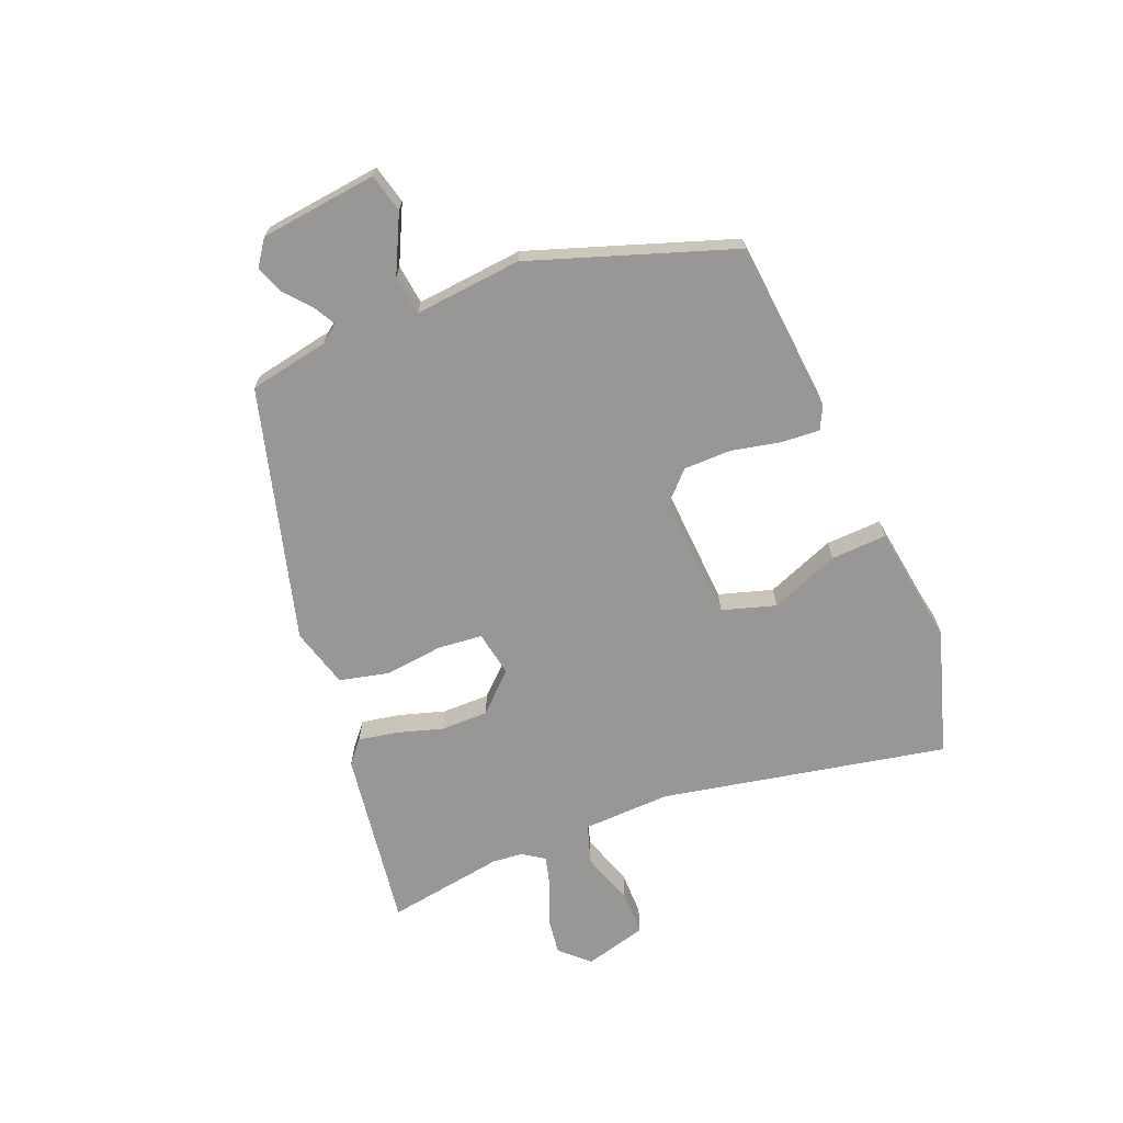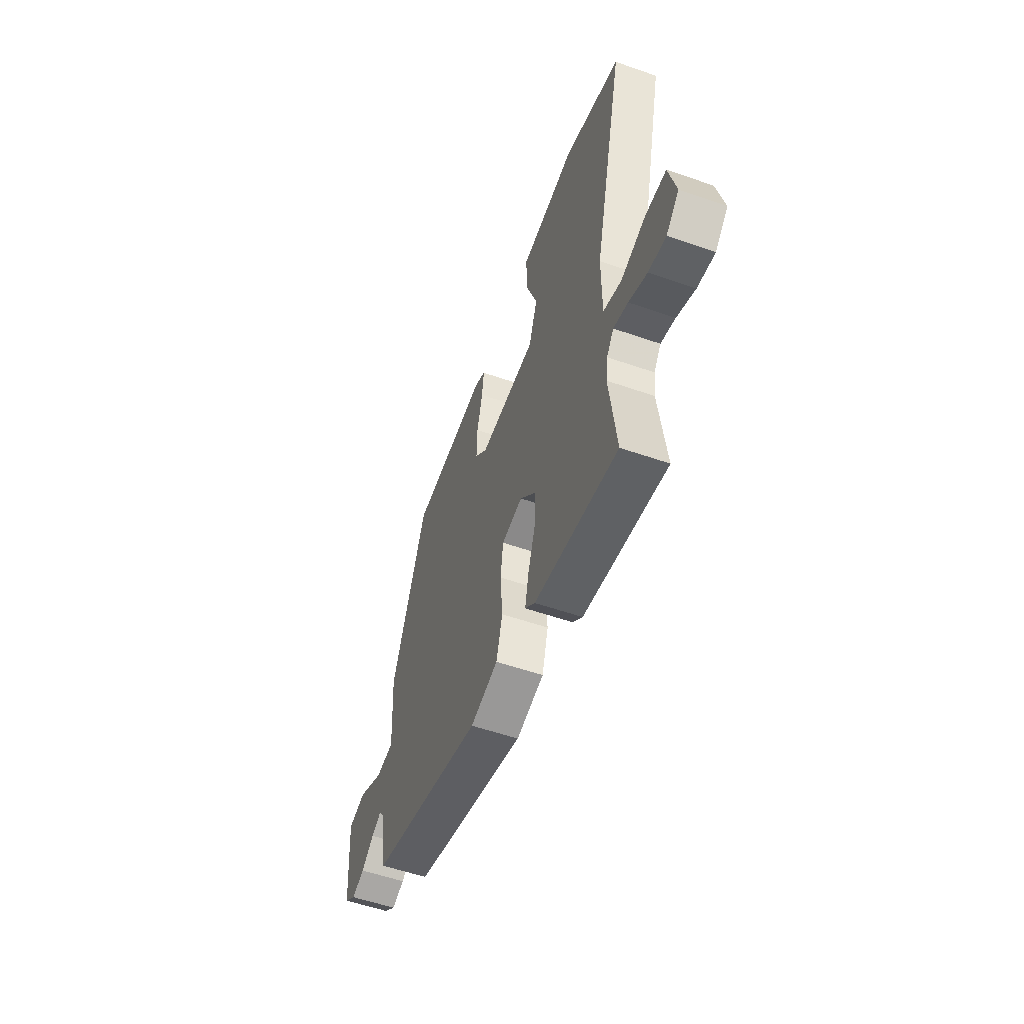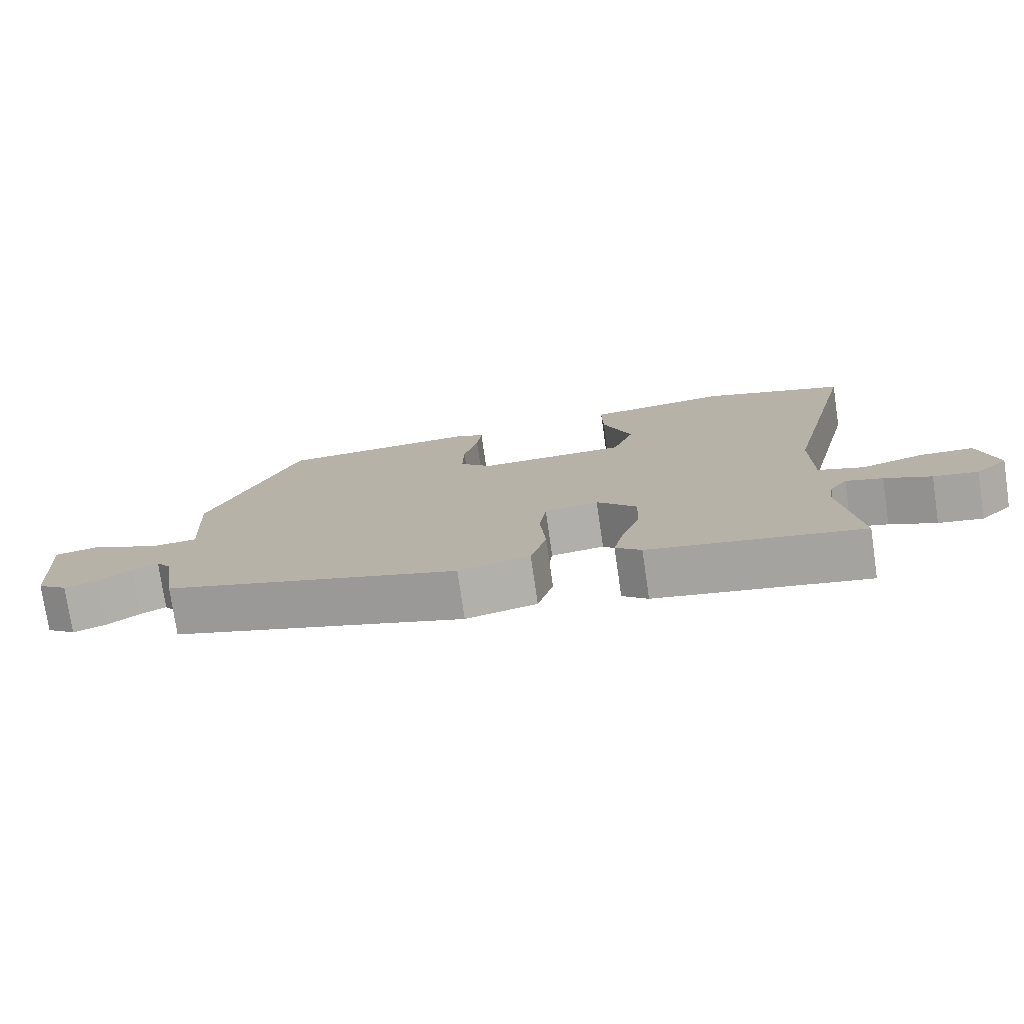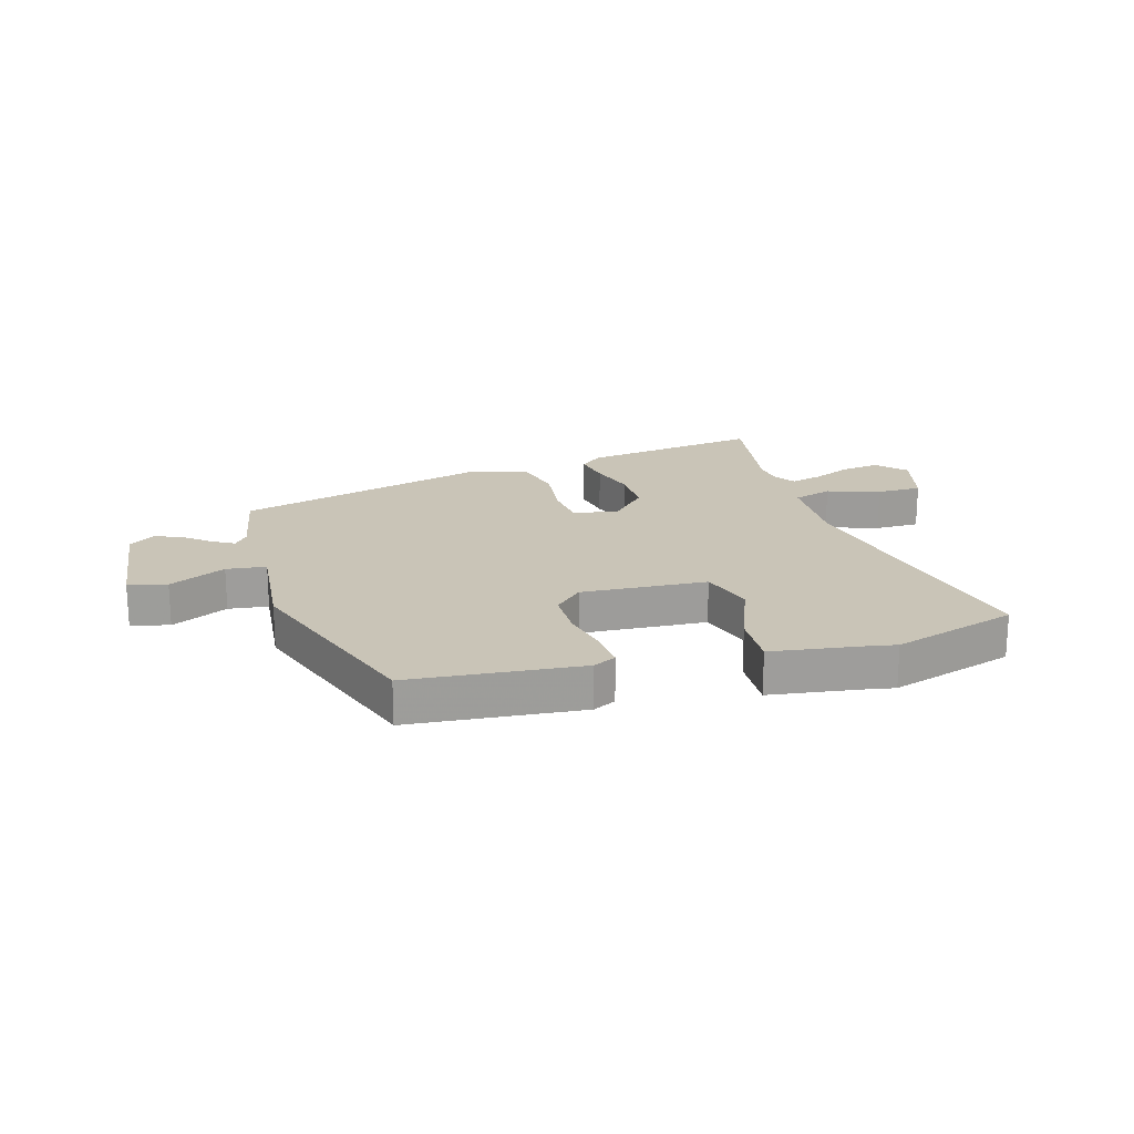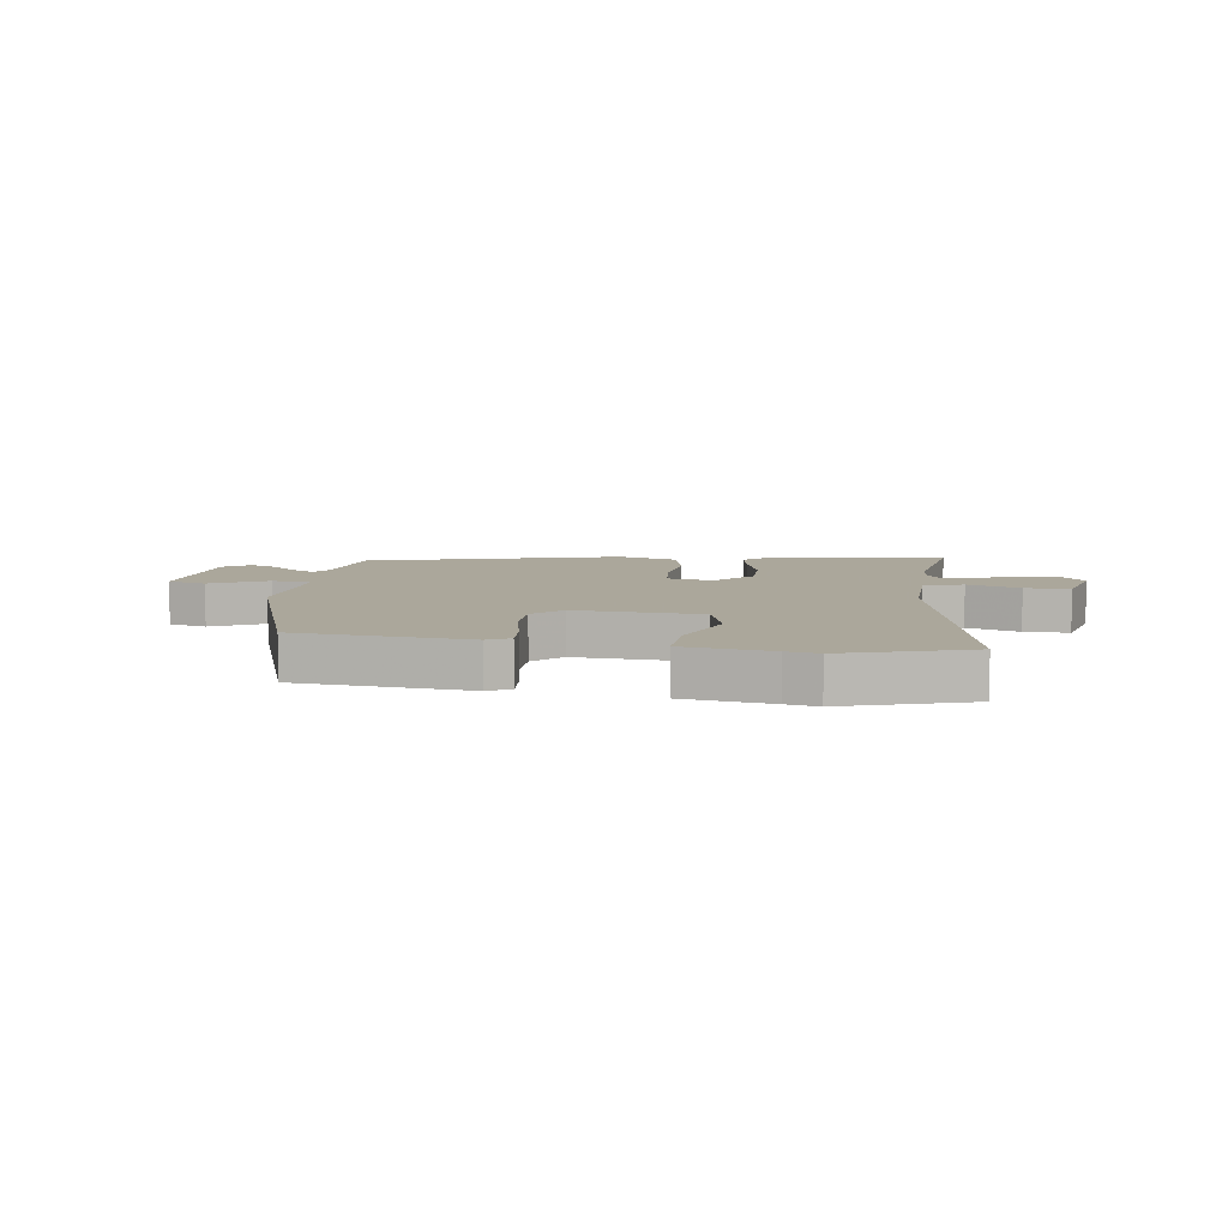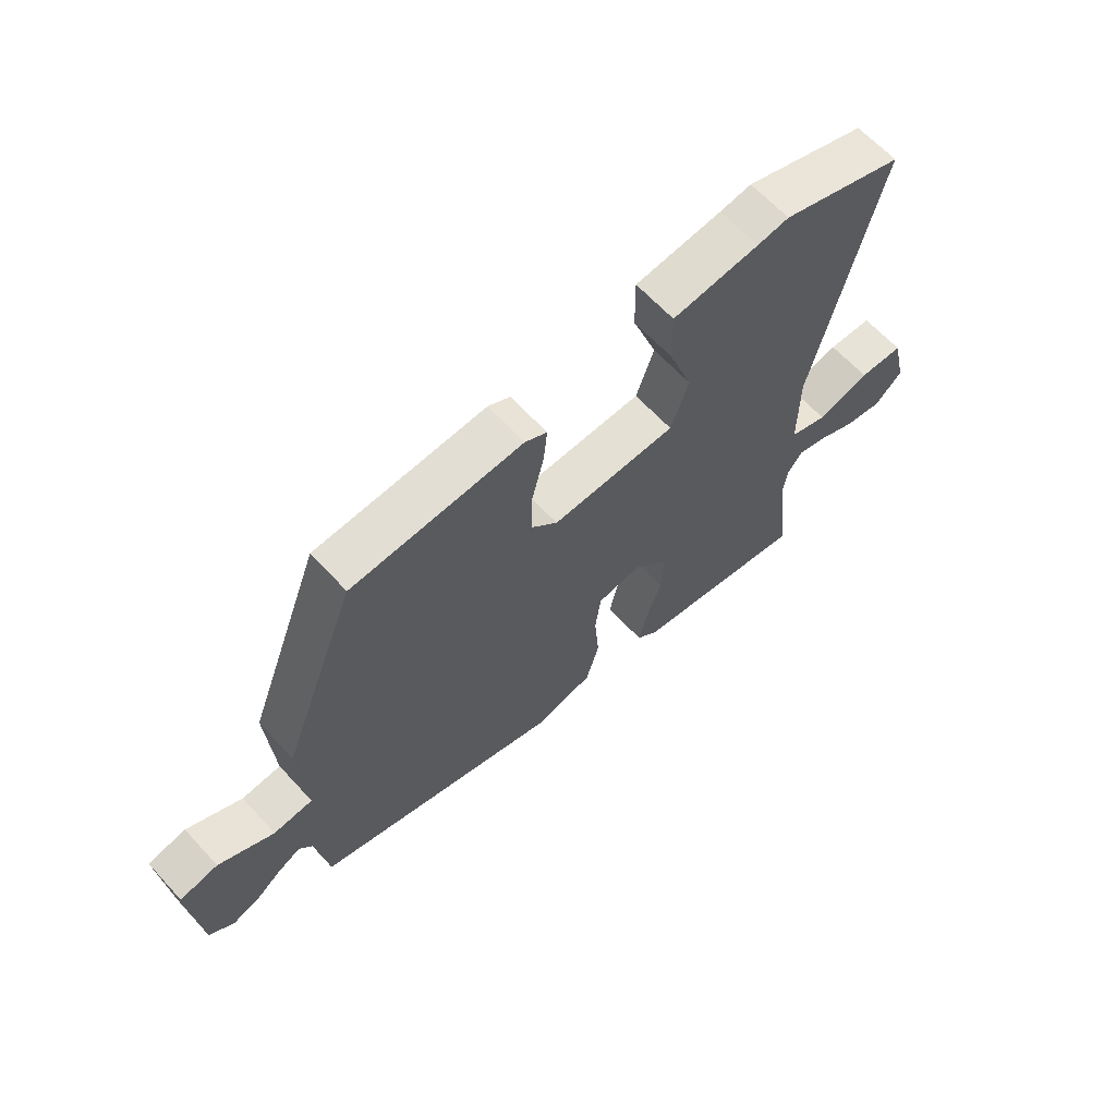
<metadata>
{"format":"obj","ext":"obj","renderer":"f3d","projection":"perspective","resolution":1024,"background":"white","views":[{"elev":-68.2,"azim":-65.8,"up":"+Y"},{"elev":-55.5,"azim":69.9,"up":"+Z"},{"elev":-76.8,"azim":8.3,"up":"+Z"},{"elev":19.9,"azim":-14.2,"up":"+Y"},{"elev":8.2,"azim":10.1,"up":"+Y"},{"elev":64.2,"azim":-42.5,"up":"+Z"}]}
</metadata>
<code>
v 0.481 0.07 -0.349
v 0.506 0.07 -0.552
v 0.2 0.07 -0.496
v 0.163 0.07 -0.462
v 0.177 0.07 -0.398
v 0.204 0.07 -0.319
v 0.207 0.07 -0.238
v 0.149 0.07 -0.172
v 0.071 0.07 -0.183
v 0.061 0.07 -0.259
v 0.069 0.07 -0.359
v 0.046 0.07 -0.442
v -0.057 0.07 -0.467
v -0.483 0.07 -0.334
v -0.504 0.07 -0.196
v -0.526 0.07 -0.165
v -0.563 0.07 -0.184
v -0.61 0.07 -0.22
v -0.657 0.07 -0.237
v -0.7 0.07 -0.204
v -0.716 0.07 -0.004
v -0.65 0.07 0.01
v -0.555 0.07 -0.041
v -0.487 0.07 -0.035
v -0.498 0.07 0.148
v -0.368 0.07 0.488
v -0.074 0.07 0.504
v -0.036 0.07 0.483
v -0.043 0.07 0.418
v -0.064 0.07 0.334
v -0.066 0.07 0.254
v -0.02 0.07 0.206
v 0.195 0.07 0.211
v 0.226 0.07 0.301
v 0.184 0.07 0.42
v 0.183 0.07 0.515
v 0.333 0.07 0.531
v 0.388 0.07 0.539
v 0.6 0.07 0.465
v 0.486 0.07 -0.017
v 0.486 0.07 -0.167
v 0.552 0.07 -0.191
v 0.643 0.07 -0.164
v 0.72 0.07 -0.167
v 0.745 0.07 -0.275
v 0.698 0.07 -0.321
v 0.634 0.07 -0.31
v 0.567 0.07 -0.278
v 0.514 0.07 -0.262
v 0.488 0.07 -0.298
v 0.481 0 -0.349
v 0.506 0 -0.552
v 0.2 0 -0.496
v 0.163 0 -0.462
v 0.177 0 -0.398
v 0.204 0 -0.319
v 0.207 0 -0.238
v 0.149 0 -0.172
v 0.071 0 -0.183
v 0.061 0 -0.259
v 0.069 0 -0.359
v 0.046 0 -0.442
v -0.057 0 -0.467
v -0.483 0 -0.334
v -0.504 0 -0.196
v -0.526 0 -0.165
v -0.563 0 -0.184
v -0.61 0 -0.22
v -0.657 0 -0.237
v -0.7 0 -0.204
v -0.716 0 -0.004
v -0.65 0 0.01
v -0.555 0 -0.041
v -0.487 0 -0.035
v -0.498 0 0.148
v -0.368 0 0.488
v -0.074 0 0.504
v -0.036 0 0.483
v -0.043 0 0.418
v -0.064 0 0.334
v -0.066 0 0.254
v -0.02 0 0.206
v 0.195 0 0.211
v 0.226 0 0.301
v 0.184 0 0.42
v 0.183 0 0.515
v 0.333 0 0.531
v 0.388 0 0.539
v 0.6 0 0.465
v 0.486 0 -0.017
v 0.486 0 -0.167
v 0.552 0 -0.191
v 0.643 0 -0.164
v 0.72 0 -0.167
v 0.745 0 -0.275
v 0.698 0 -0.321
v 0.634 0 -0.31
v 0.567 0 -0.278
v 0.514 0 -0.262
v 0.488 0 -0.298
f 45 46 47 48
f 45 48 49
f 42 43 44 45
f 41 42 45 49
f 37 38 39 40
f 37 40 41
f 34 35 36 37
f 33 34 37 41
f 32 33 41 49
f 27 28 29 30
f 27 30 31
f 24 25 26 27
f 24 27 31
f 20 21 22 23
f 20 23 24
f 17 18 19 20
f 16 17 20 24
f 15 16 24 31
f 10 11 12 13
f 9 10 13 14
f 3 4 5 6
f 1 2 3 6
f 50 1 6 7
f 32 49 50 7
f 31 32 7 8
f 9 14 15 31
f 8 9 31
f 98 97 96 95
f 99 98 95
f 95 94 93 92
f 99 95 92 91
f 90 89 88 87
f 91 90 87
f 87 86 85 84
f 91 87 84 83
f 99 91 83 82
f 80 79 78 77
f 81 80 77
f 77 76 75 74
f 81 77 74
f 73 72 71 70
f 74 73 70
f 70 69 68 67
f 74 70 67 66
f 81 74 66 65
f 63 62 61 60
f 64 63 60 59
f 56 55 54 53
f 56 53 52 51
f 57 56 51 100
f 57 100 99 82
f 58 57 82 81
f 81 65 64 59
f 81 59 58
f 1 51 52 2
f 2 52 53 3
f 3 53 54 4
f 4 54 55 5
f 5 55 56 6
f 6 56 57 7
f 7 57 58 8
f 8 58 59 9
f 9 59 60 10
f 10 60 61 11
f 11 61 62 12
f 12 62 63 13
f 13 63 64 14
f 14 64 65 15
f 15 65 66 16
f 16 66 67 17
f 17 67 68 18
f 18 68 69 19
f 19 69 70 20
f 20 70 71 21
f 21 71 72 22
f 22 72 73 23
f 23 73 74 24
f 24 74 75 25
f 25 75 76 26
f 26 76 77 27
f 27 77 78 28
f 28 78 79 29
f 29 79 80 30
f 30 80 81 31
f 31 81 82 32
f 32 82 83 33
f 33 83 84 34
f 34 84 85 35
f 35 85 86 36
f 36 86 87 37
f 37 87 88 38
f 38 88 89 39
f 39 89 90 40
f 40 90 91 41
f 41 91 92 42
f 42 92 93 43
f 43 93 94 44
f 44 94 95 45
f 45 95 96 46
f 46 96 97 47
f 47 97 98 48
f 48 98 99 49
f 49 99 100 50
f 50 100 51 1

</code>
